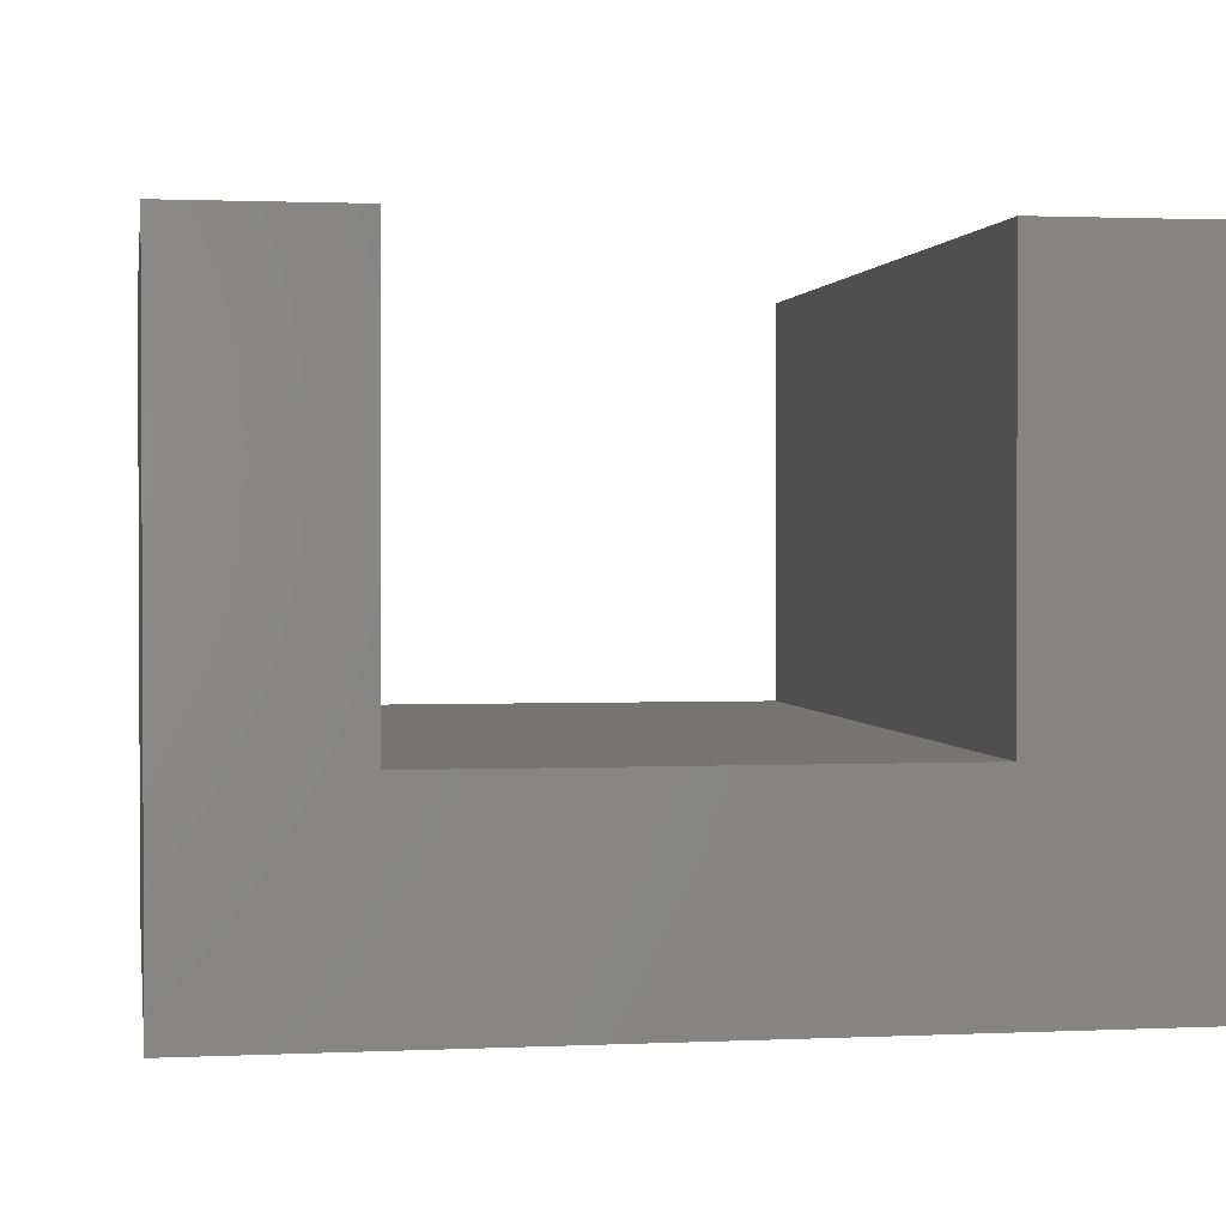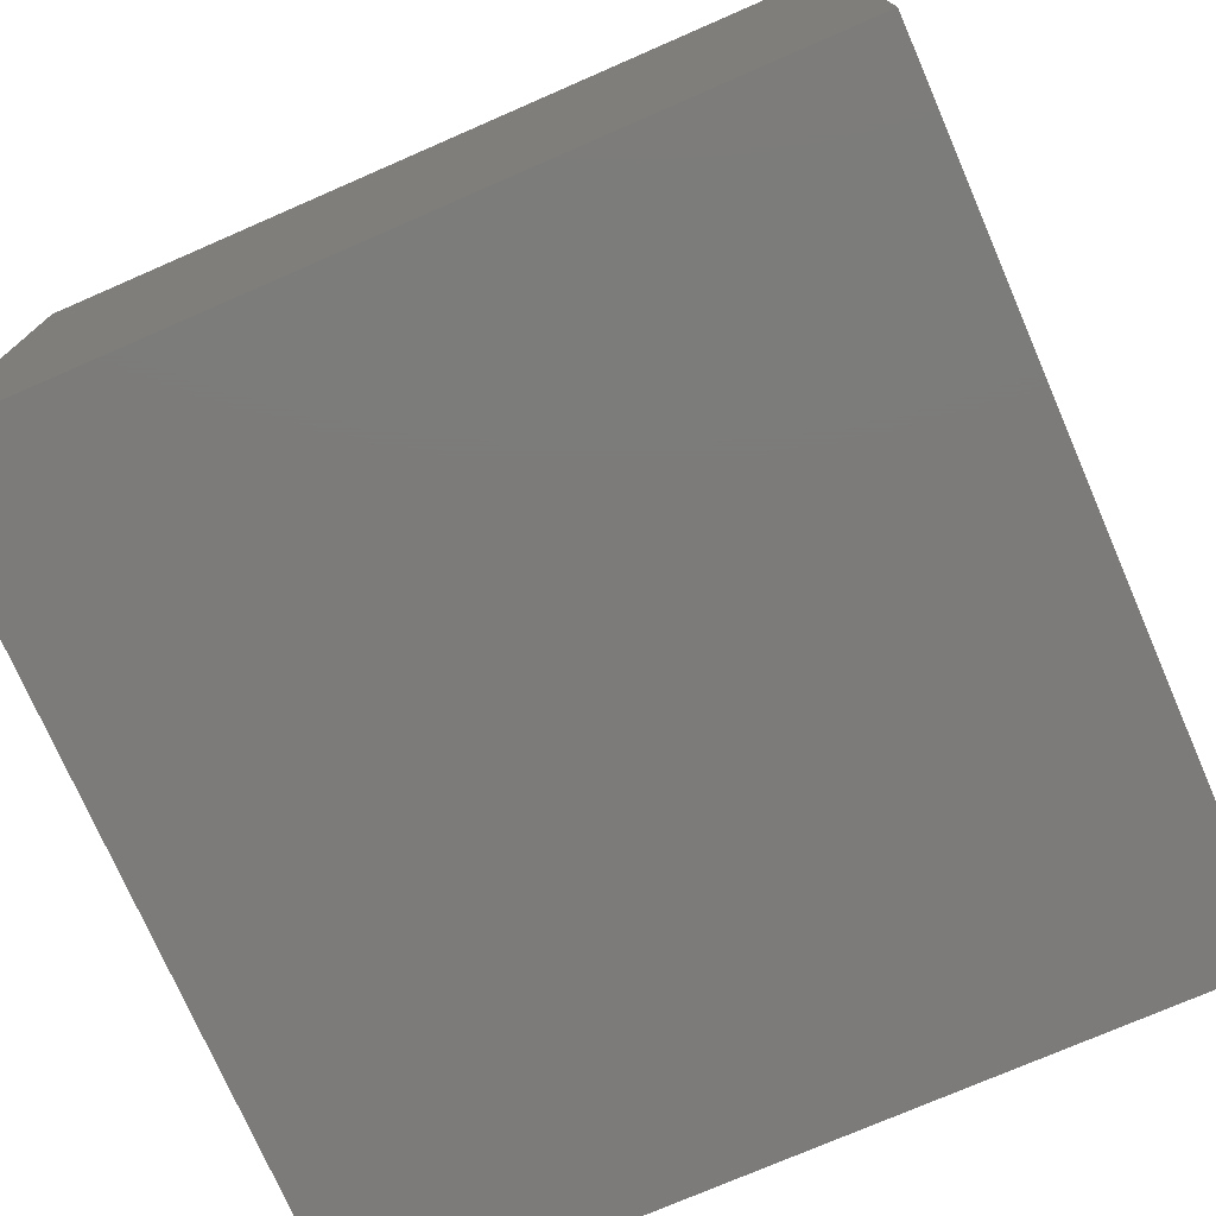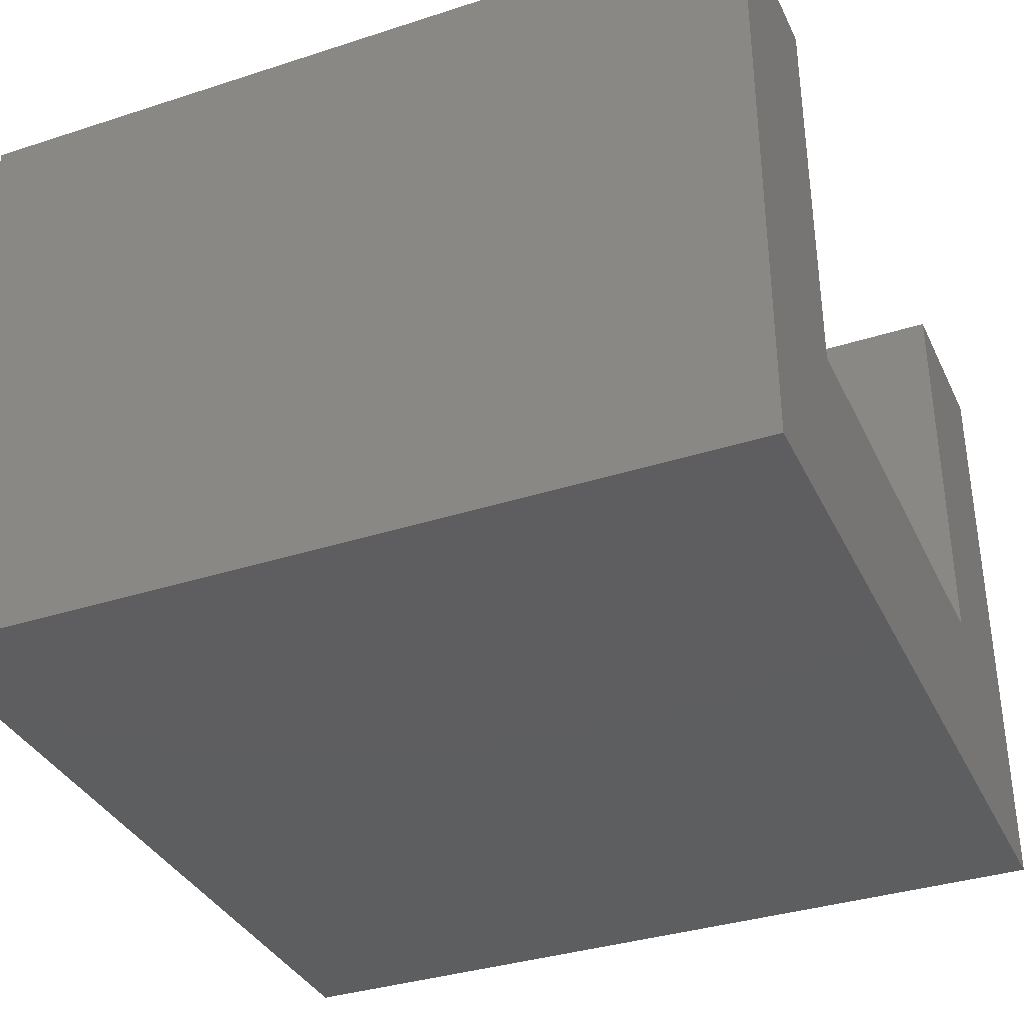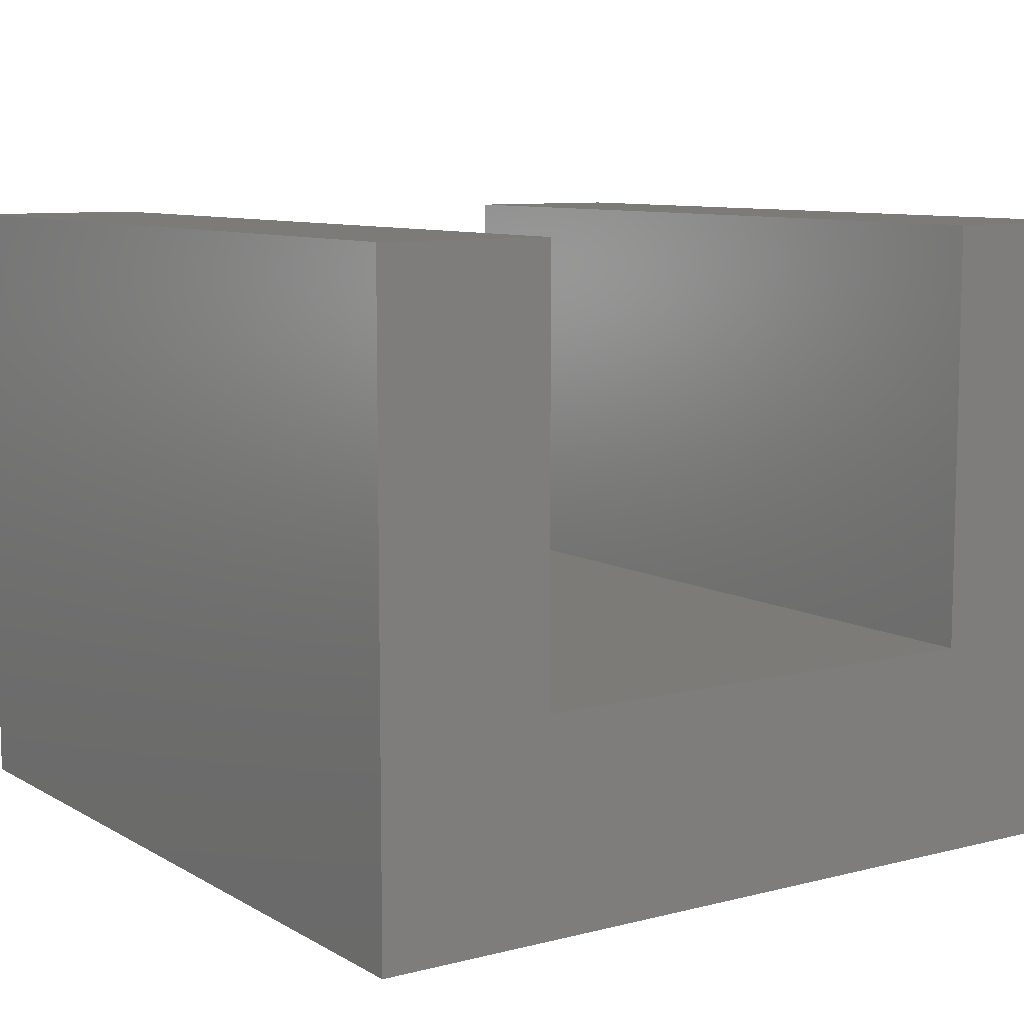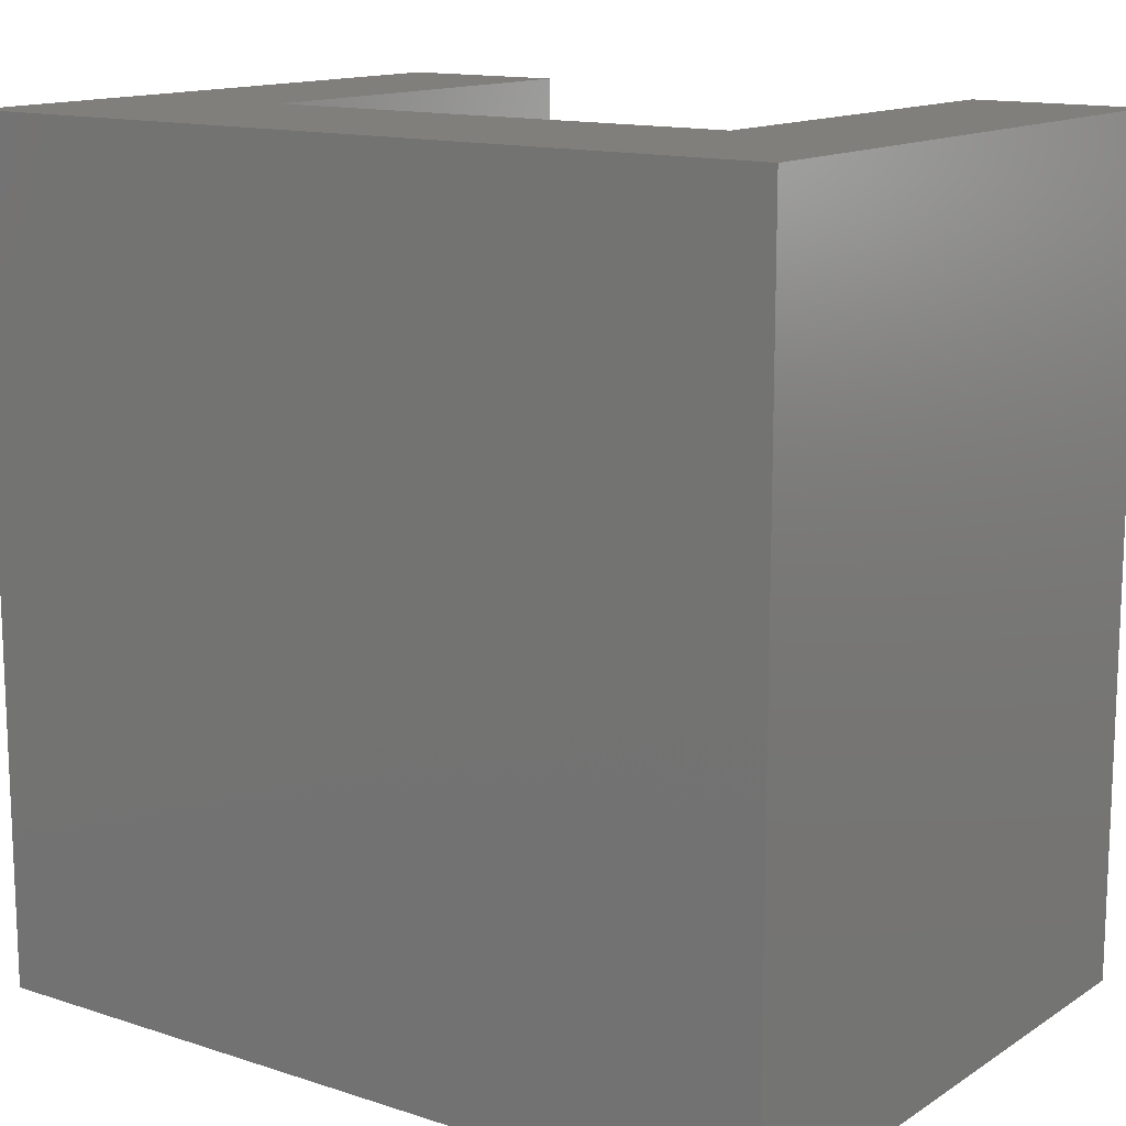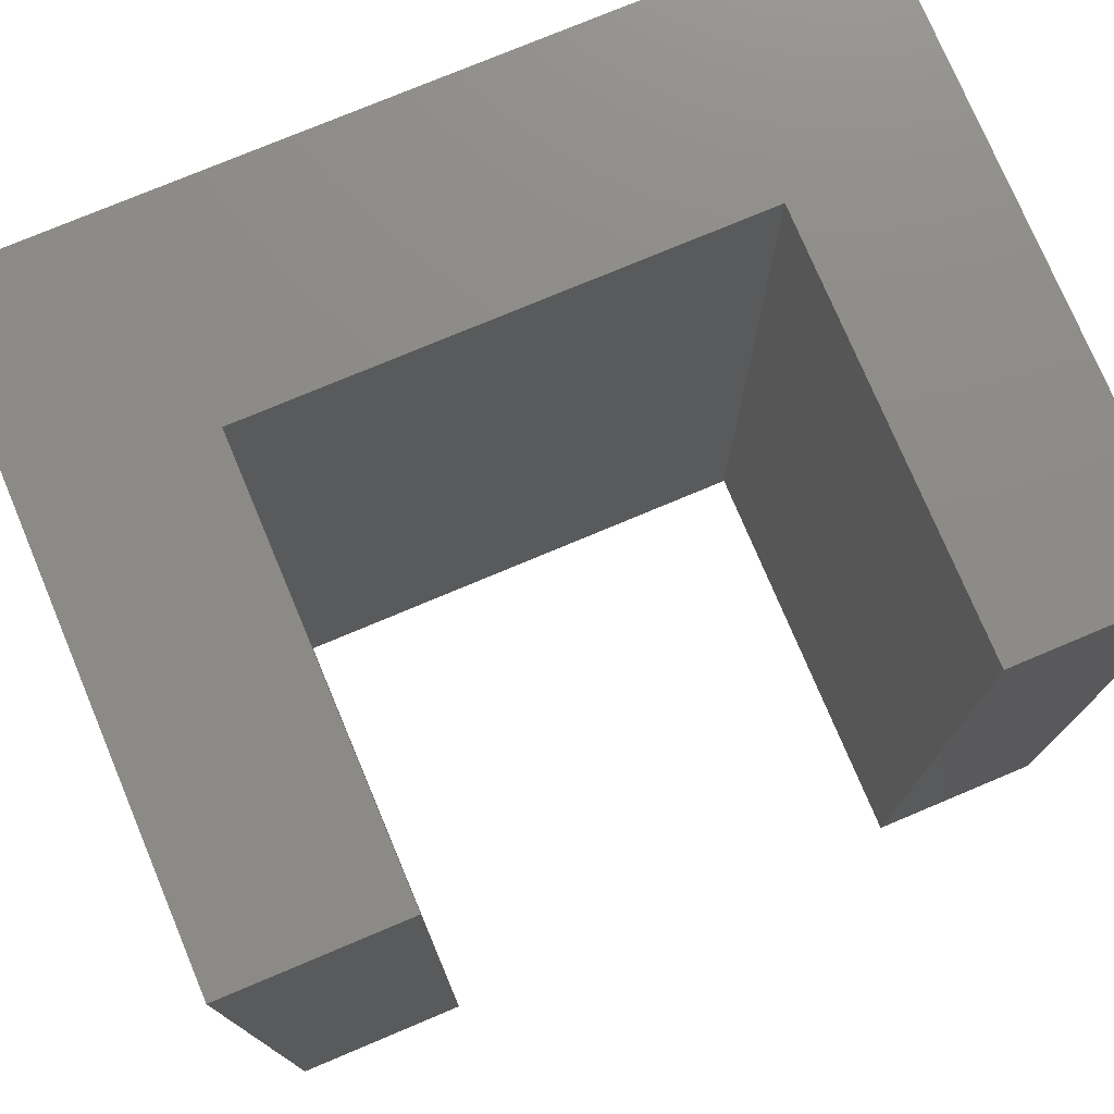
<metadata>
{"format":"stl","ext":"stl","renderer":"f3d","projection":"perspective","resolution":1024,"background":"white","views":[{"elev":1.5,"azim":170.5,"up":"+Z"},{"elev":-74.9,"azim":-66.5,"up":"+Z"},{"elev":-35.6,"azim":113.1,"up":"+Z"},{"elev":8.9,"azim":-34.2,"up":"+Z"},{"elev":13.7,"azim":-144.1,"up":"+Y"},{"elev":76.0,"azim":-22.8,"up":"+Y"}]}
</metadata>
<code>
# stl→obj: 16 verts, 28 faces
v 0 0 0
v 0 12 9
v 0 12 0
v 0 0 9
v 2.5 0 9
v 2.5 12 9
v 2.5 12 3
v 2.5 0 3
v 9.5 0 3
v 12 0 9
v 9.5 0 9
v 12 0 0
v 12 12 9
v 9.5 12 3
v 9.5 12 9
v 12 12 0
f 1 2 3
f 2 1 4
f 2 5 6
f 5 2 4
f 5 7 6
f 7 5 8
f 4 8 5
f 8 1 9
f 1 8 4
f 9 10 11
f 9 12 10
f 12 9 1
f 13 14 15
f 14 16 7
f 16 14 13
f 7 2 6
f 7 3 2
f 3 7 16
f 9 15 14
f 15 9 11
f 15 10 13
f 10 15 11
f 10 16 13
f 16 10 12
f 7 9 14
f 9 7 8
f 1 16 12
f 16 1 3

</code>
